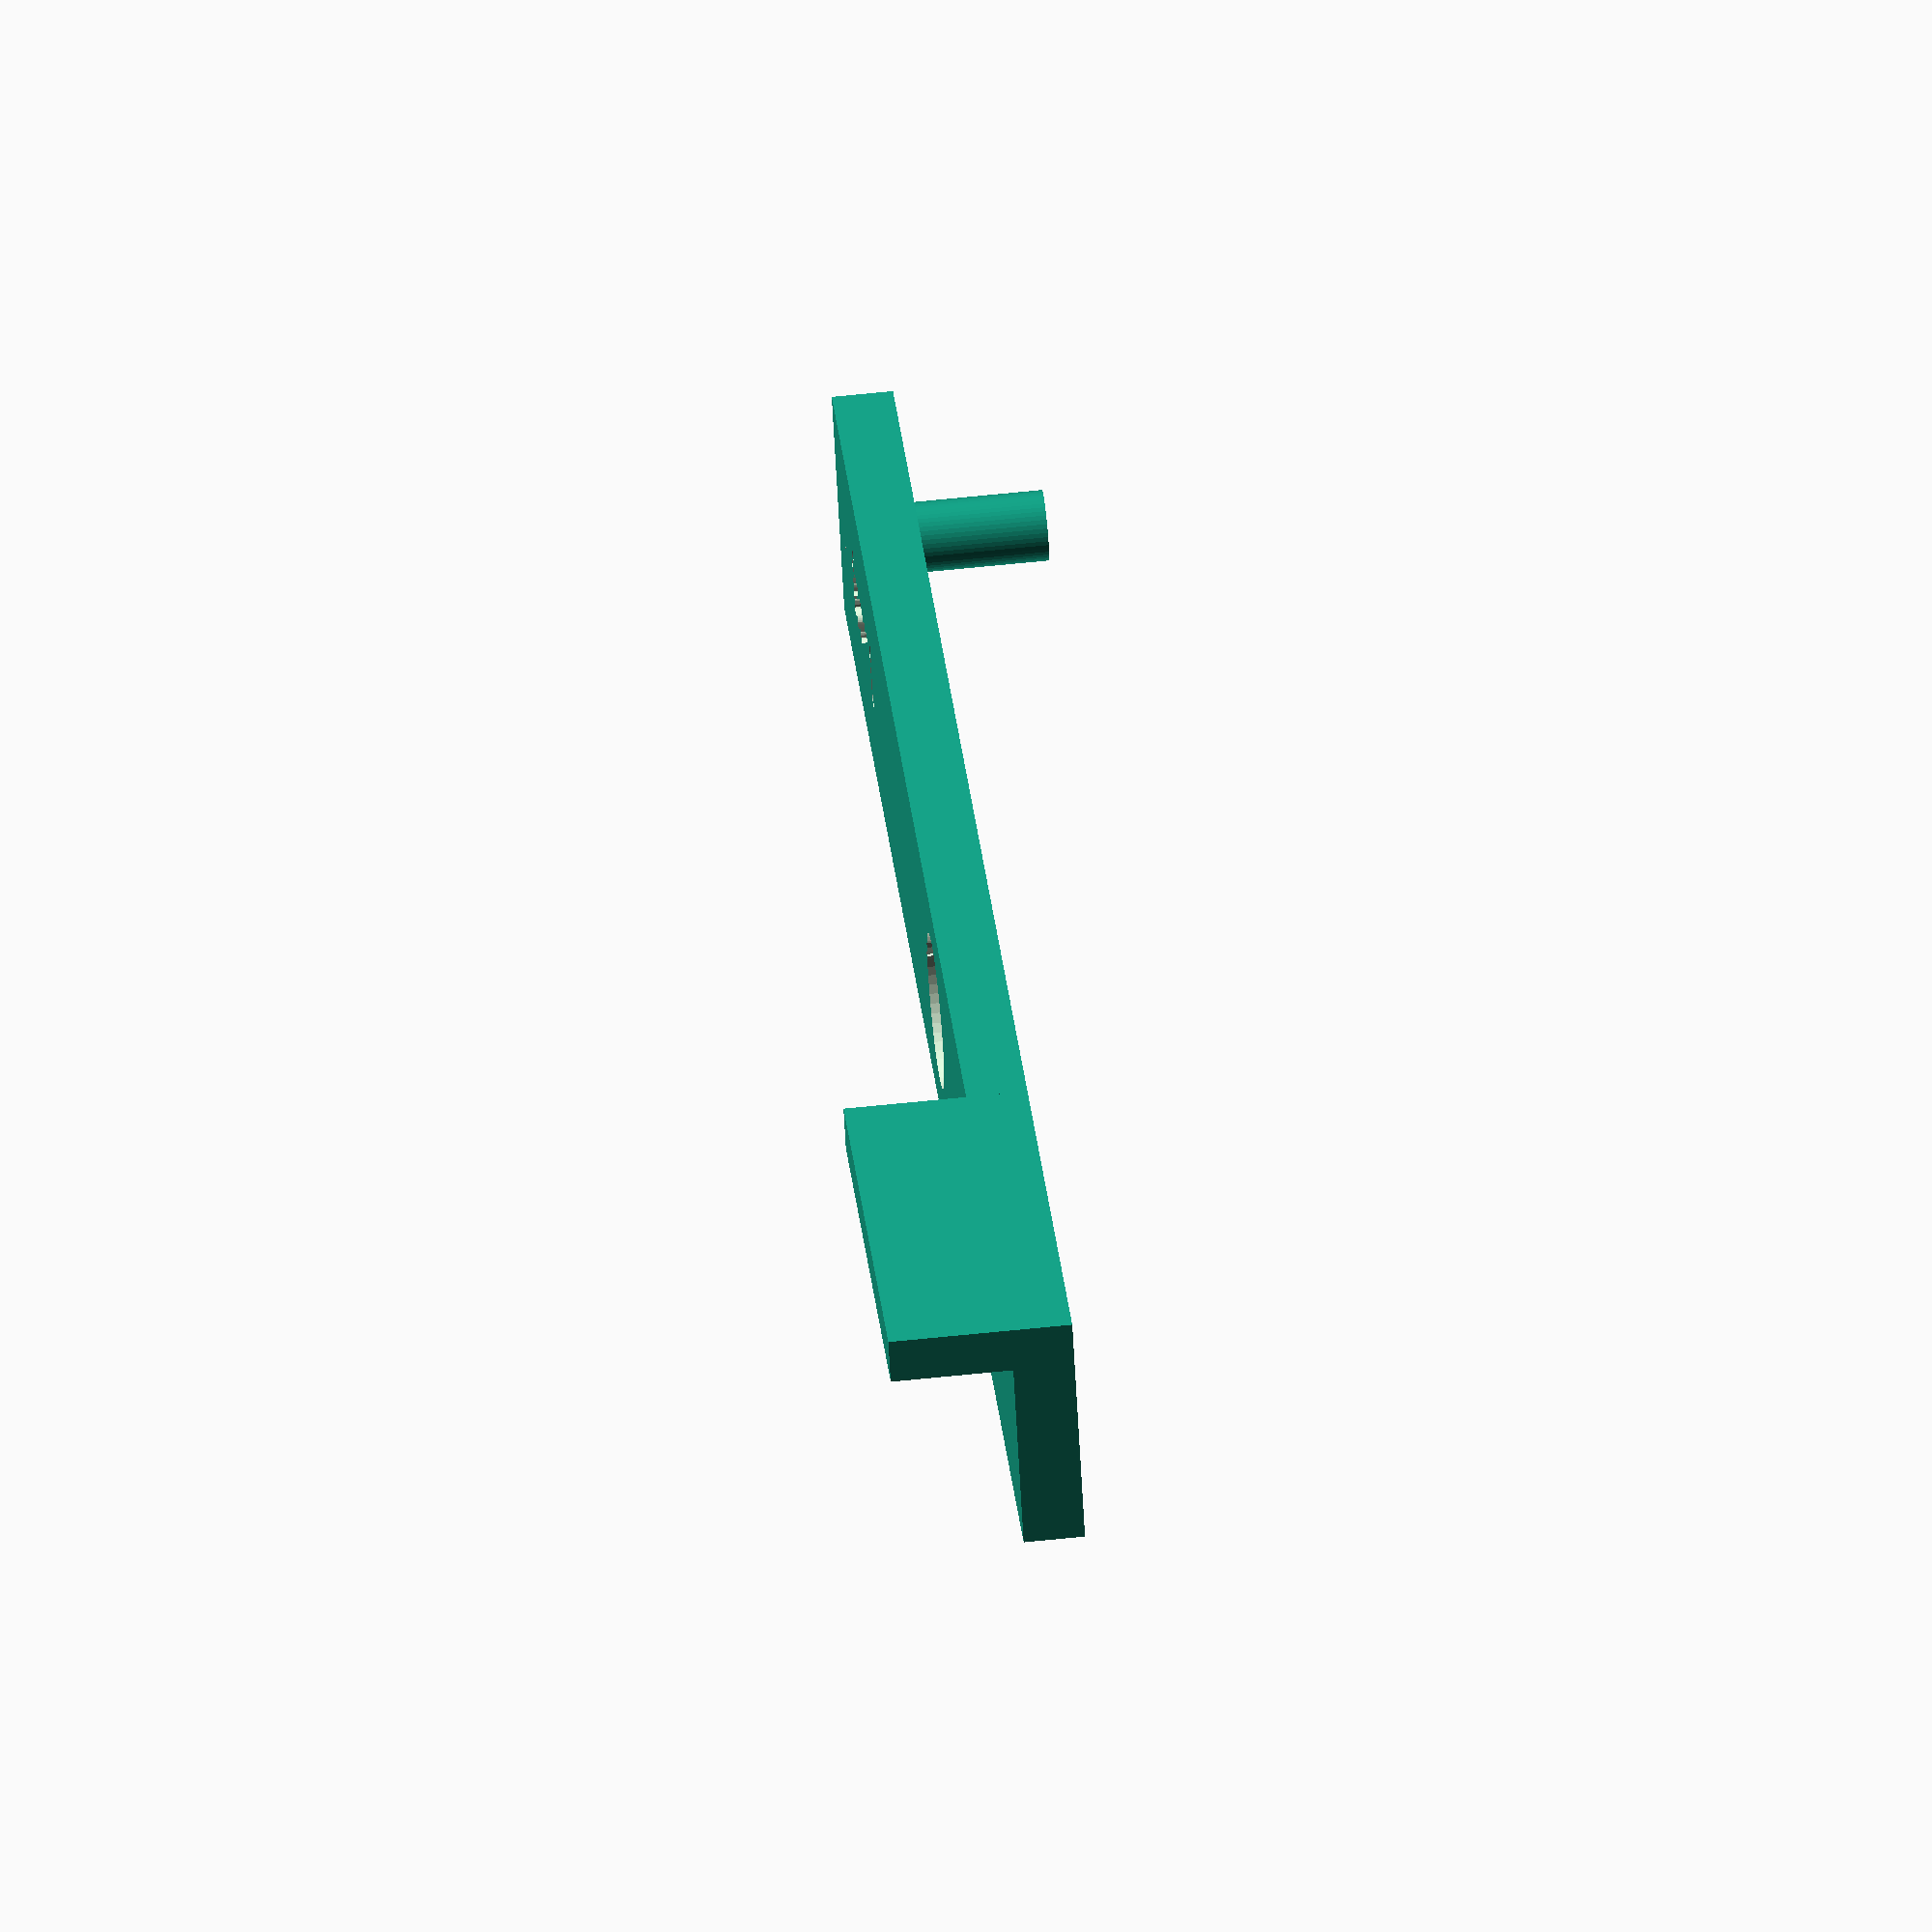
<openscad>
$fa = 1;
$fs = 0.5;
$fn = 50;

////////////////////////////////
// All measurements are in mm //
////////////////////////////////

tw = 1.5; // thickness of any walls

// Bottom screw hole (is 2.5mm in disk plate)
bscrew_radius = 2.3;

difference() {
  union() {
    cube([16, 120, tw*2 + 1]);
    translate([8, 3 + bscrew_radius, -9]) cylinder(h=10, r=bscrew_radius);
    translate([0,90,0]) cube([3, 30, 12]);
  }
  translate([8, 3 + bscrew_radius + 60, 1]) cylinder(h=tw*3, r=5.1);
  translate ([10,3,3]) rotate([0, 0, 90]) linear_extrude(2*tw) text("←front", size=5);
  translate ([10,60,3]) rotate([0, 0, 90]) linear_extrude(2*tw) text("top", size=5);
}
</openscad>
<views>
elev=301.4 azim=62.0 roll=83.7 proj=o view=solid
</views>
